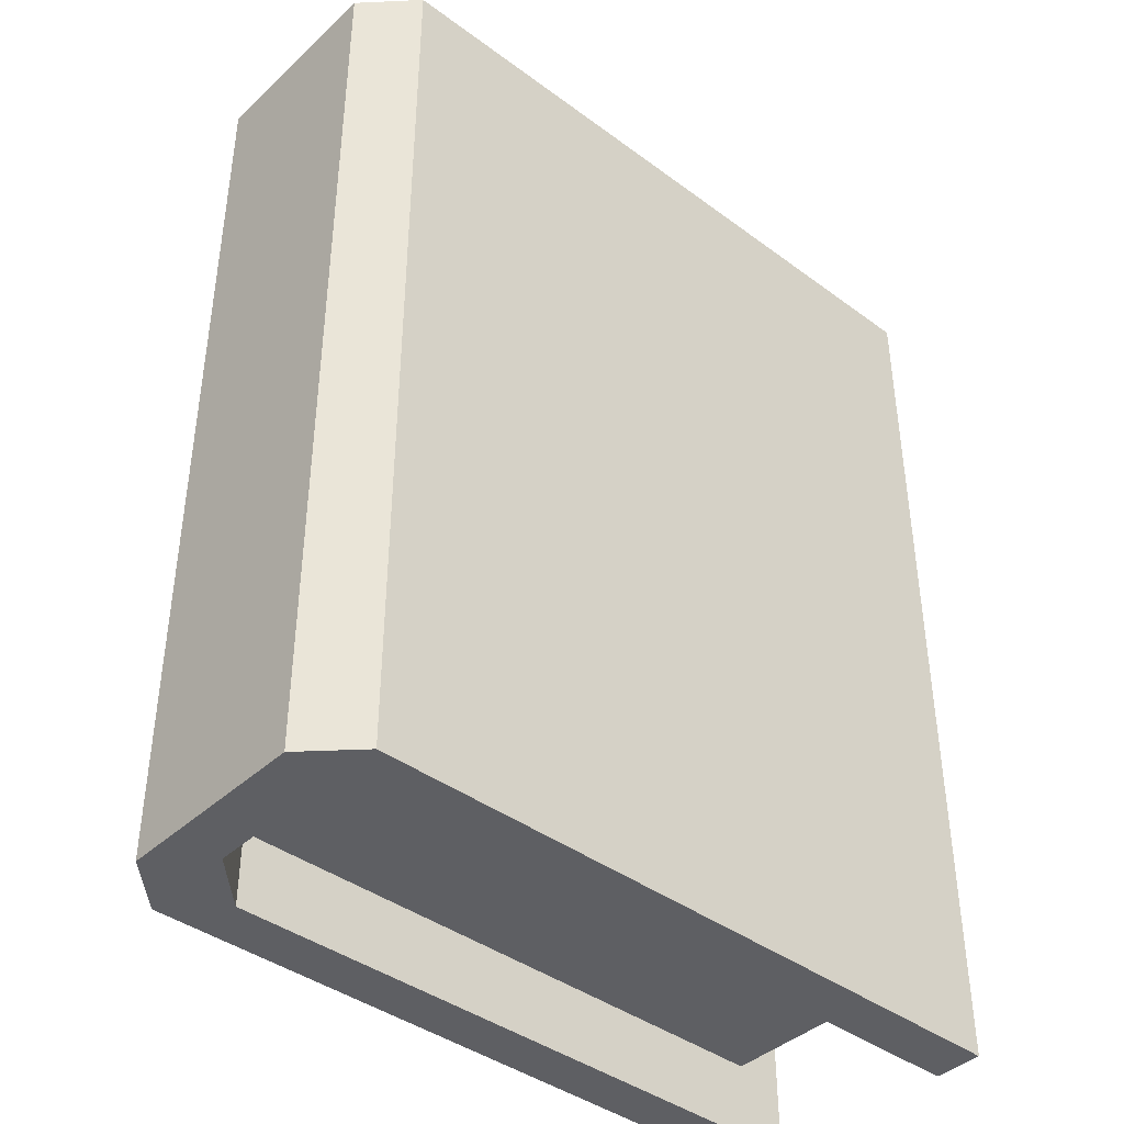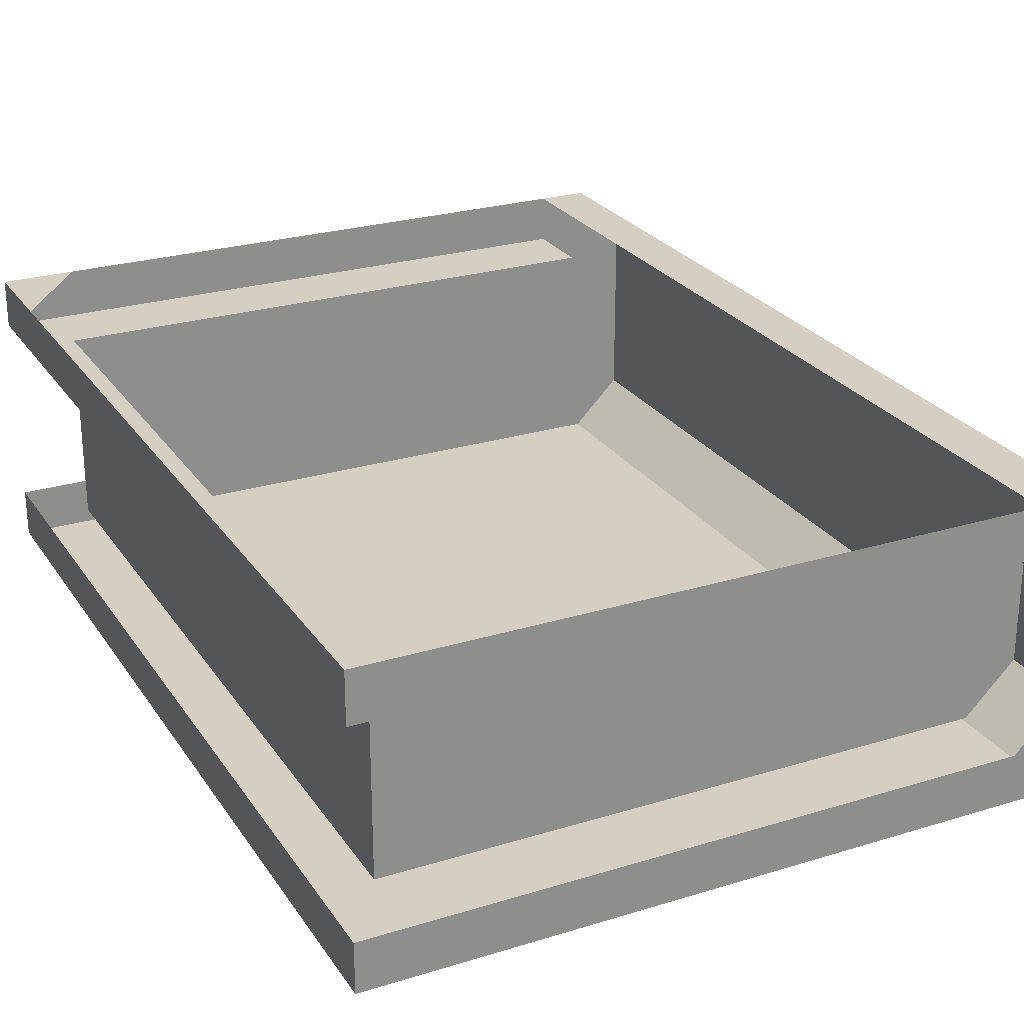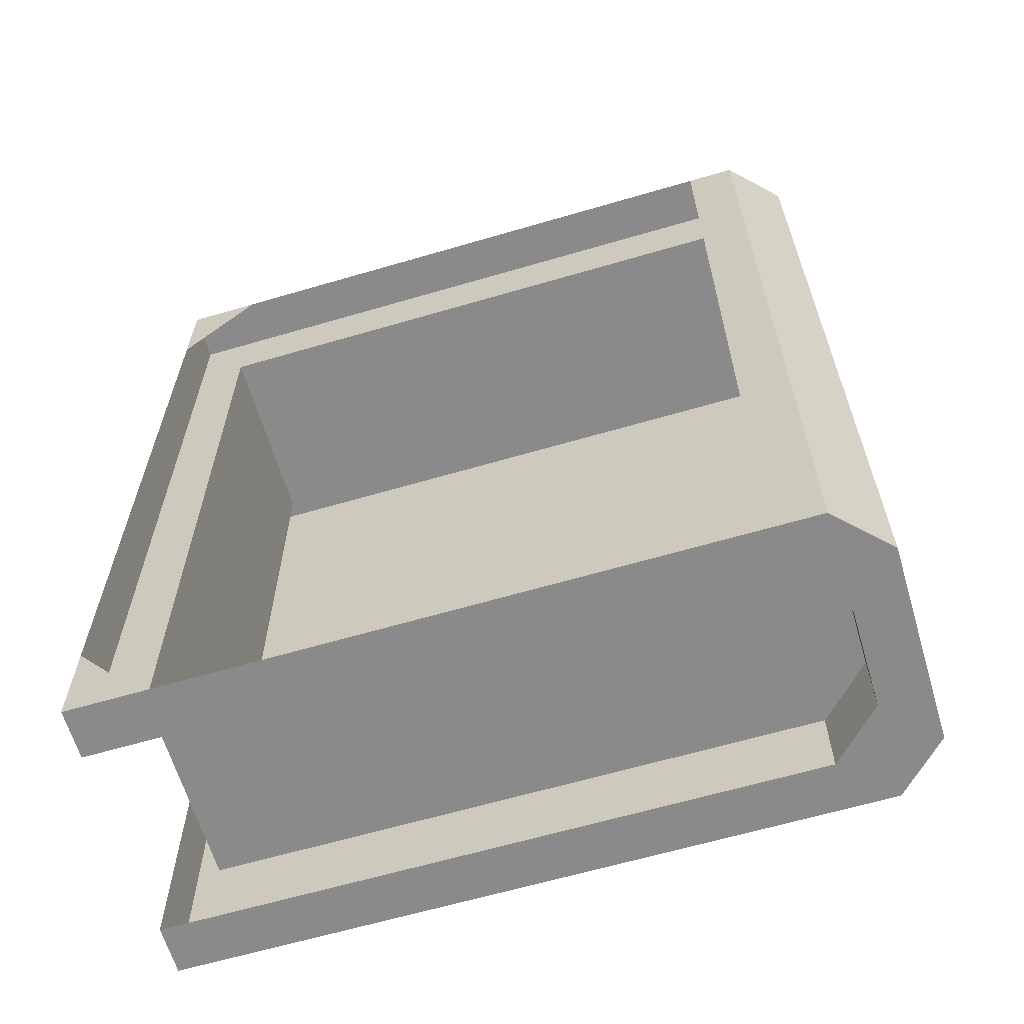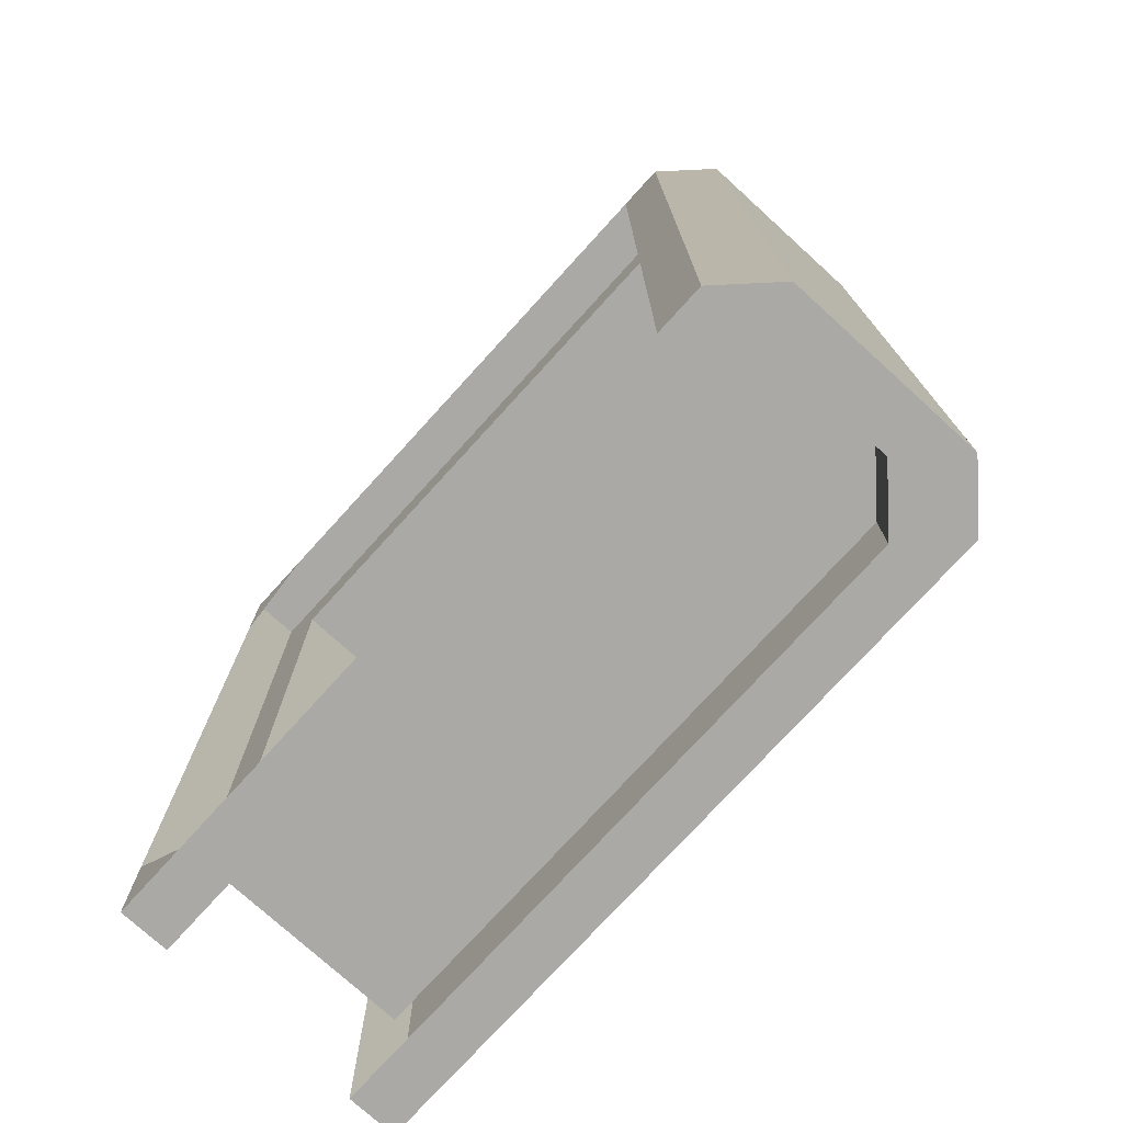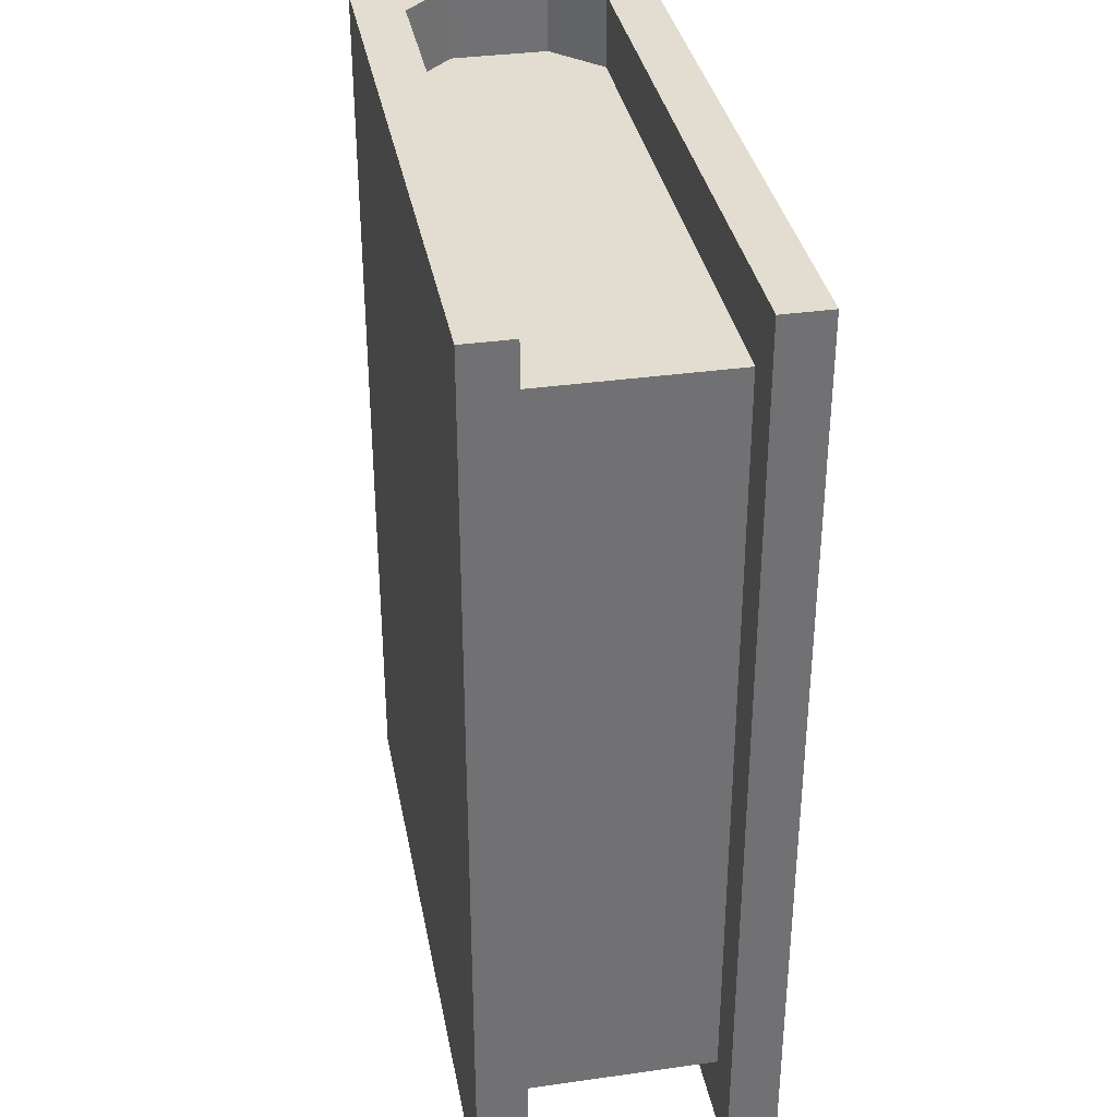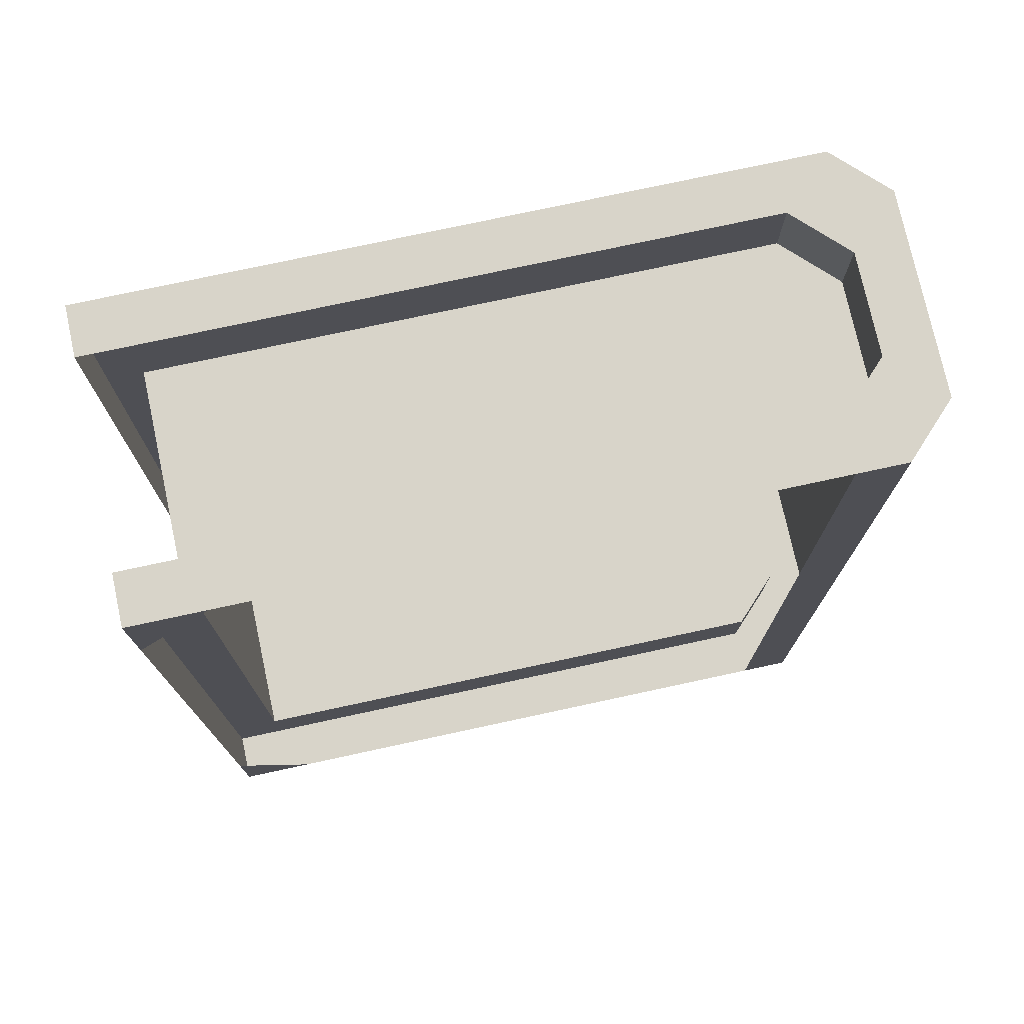
<metadata>
{"format":"obj","ext":"obj","renderer":"f3d","projection":"perspective","resolution":1024,"background":"white","views":[{"elev":-41.0,"azim":-41.9,"up":"+Z"},{"elev":25.5,"azim":153.8,"up":"+Y"},{"elev":-63.5,"azim":-163.5,"up":"+Z"},{"elev":-75.6,"azim":-132.3,"up":"+Z"},{"elev":35.1,"azim":79.4,"up":"+Z"},{"elev":75.5,"azim":167.8,"up":"+Z"}]}
</metadata>
<code>
v 0.1172 -0.09375 0.1484
v 0.09375 -0.09375 0.1484
v 0.09375 -0.07812 0.1484
v 0.1172 -0.07812 0.1484
v 0.1172 -0.09375 0.1172
v 0.1172 -0.07812 0.1172
v 0.1172 -0.07812 -0.1172
v 0.1172 -0.09375 -0.1172
v 0.1172 -0.07812 -0.1484
v 0.1172 -0.09375 -0.1484
v 0.09375 -0.09375 -0.1484
v 0.09375 -0.07812 -0.1484
v -0.08594 -0.07812 -0.1484
v -0.08594 -0.09375 -0.1484
v -0.1016 -0.09375 -0.1484
v -0.1172 -0.07812 -0.1484
v -0.1016 -0.0625 -0.1484
v -0.1016 -0.0625 -0.125
v -0.08594 -0.07812 -0.125
v -0.08594 -0.01562 -0.125
v 0.1016 -0.07812 -0.125
v 0.1016 -0.01562 -0.125
v 0.1016 -0.07812 0.125
v 0.1016 -0.01562 0.125
v -0.08594 -0.07812 0.125
v -0.08594 -0.01562 0.125
v -0.1016 -0.03125 0.125
v -0.1016 -0.0625 0.125
v -0.1016 -0.0625 0.1484
v -0.08594 -0.07812 0.1484
v -0.1016 -0.09375 0.1484
v -0.08594 -0.09375 0.1484
v -0.08594 -0.01562 -0.1484
v 0.09375 -0.01562 -0.1484
v 0.1172 -0.01562 -0.1484
v 0.1172 -0.01562 -0.1172
v 0.1172 -0.01562 0.1172
v 0.1172 -0.01562 0.1484
v 0.09375 -0.01562 0.1484
v -0.08594 -0.01562 0.1484
v -0.1016 -0.03125 0.1484
v -0.1172 -0.01562 0.1484
v -0.1172 -0.07812 0.1484
v -0.08594 0 -0.1484
v 0.09375 0 -0.1484
v -0.1016 0 -0.1484
v -0.08594 0 0.1484
v -0.1016 0 0.1484
v 0.09375 0 0.1484
v 0.1172 0 0.1484
v 0.1172 0 0.1172
v 0.1172 0 -0.1172
v 0.1172 0 -0.1484
v -0.1172 -0.01562 -0.1484
v -0.1016 -0.03125 -0.1484
v -0.1016 -0.03125 -0.125
v -0.03906 -0.09375 0.03906
v -0.04688 -0.09375 -0.03125
v 0.02344 -0.09375 -0.04688
v 0.02344 -0.09375 0.04688
v 0.02344 -0.09375 0.05469
v -0.007812 -0.09375 0.05469
v 0.02344 -0.09375 0.07812
v -0.07031 -0.09375 0
v 0.03906 -0.09375 -0.03125
v 0.03906 -0.09375 0.03906
v 0.05469 -0.09375 0
v 0.05469 -0.09375 0.007812
v 0.0625 -0.09375 -0.02344
v 0.0625 -0.09375 0.03906
v 0.08594 -0.09375 0.007812
v 0.09375 -0.09375 0.0625
v -0.02344 -0.09375 -0.04688
v 0.007812 -0.09375 -0.0625
v 0.09375 -0.09375 -0.04688
v -0.02344 -0.09375 0.02344
v -0.03906 -0.09375 0.02344
v -0.03906 -0.09375 0.007812
v -0.02344 -0.09375 0.007812
v 0.1172 -0.09375 0.1484
v 0.1172 -0.09375 0.1484
f 1 2 3
f 1 3 4
f 1 4 2
f 1 5 4
f 4 5 6
f 7 8 9
f 9 8 10
f 9 10 11
f 9 11 12
f 13 14 15
f 30 31 32
f 3 2 4
f 31 32 30
f 44 33 46
f 47 48 40
f 49 39 50
f 51 50 37
f 52 36 53
f 45 53 34
f 34 53 35
f 35 53 36
f 50 39 38
f 50 38 37
f 40 47 48
f 1 2 5
f 13 15 16
f 13 16 17
f 13 17 18
f 13 18 19
f 25 28 29
f 25 29 30
f 30 29 31
f 26 40 27
f 27 40 41
f 27 41 28
f 28 41 29
f 29 41 42
f 29 42 43
f 29 43 31
f 31 43 15
f 31 15 32
f 44 46 47
f 47 46 48
f 49 50 51
f 52 53 45
f 8 11 10
f 14 32 15
f 54 16 43
f 54 43 42
f 54 42 48
f 54 48 46
f 54 46 33
f 54 33 55
f 54 55 16
f 16 55 17
f 17 55 56
f 17 56 18
f 20 56 55
f 20 55 33
f 15 43 16
f 40 48 41
f 41 48 42
f 6 5 7
f 7 5 8
f 12 11 13
f 13 11 14
f 30 32 3
f 3 32 2
f 44 45 34
f 44 34 33
f 47 40 49
f 49 40 39
f 51 37 52
f 52 37 36
f 19 18 20
f 19 20 21
f 21 20 22
f 21 22 23
f 23 22 24
f 23 24 25
f 25 24 26
f 25 26 27
f 25 27 28
f 18 56 20
f 20 33 34
f 20 34 22
f 22 34 35
f 22 35 36
f 22 36 24
f 24 36 37
f 24 37 38
f 24 38 39
f 24 39 26
f 26 39 40
f 11 8 5
f 11 5 2
f 11 2 32
f 11 32 14
f 76 77 78
f 76 78 79
f 57 58 59
f 57 59 60
f 57 60 61
f 57 61 62
f 62 61 63
f 57 64 58
f 60 59 65
f 60 65 66
f 66 65 67
f 66 67 68
f 68 67 69
f 68 69 70
f 70 69 71
f 70 71 72
f 59 58 73
f 59 73 74
f 71 69 75

</code>
